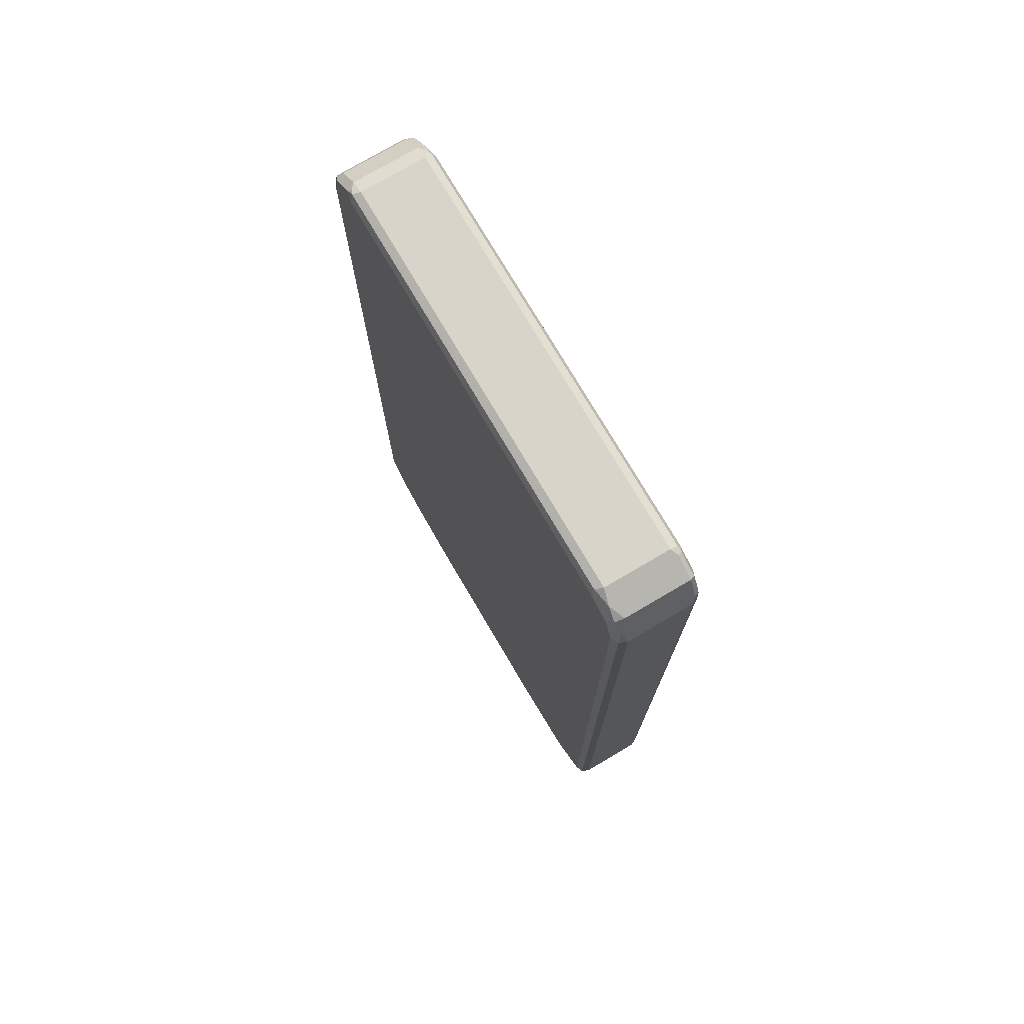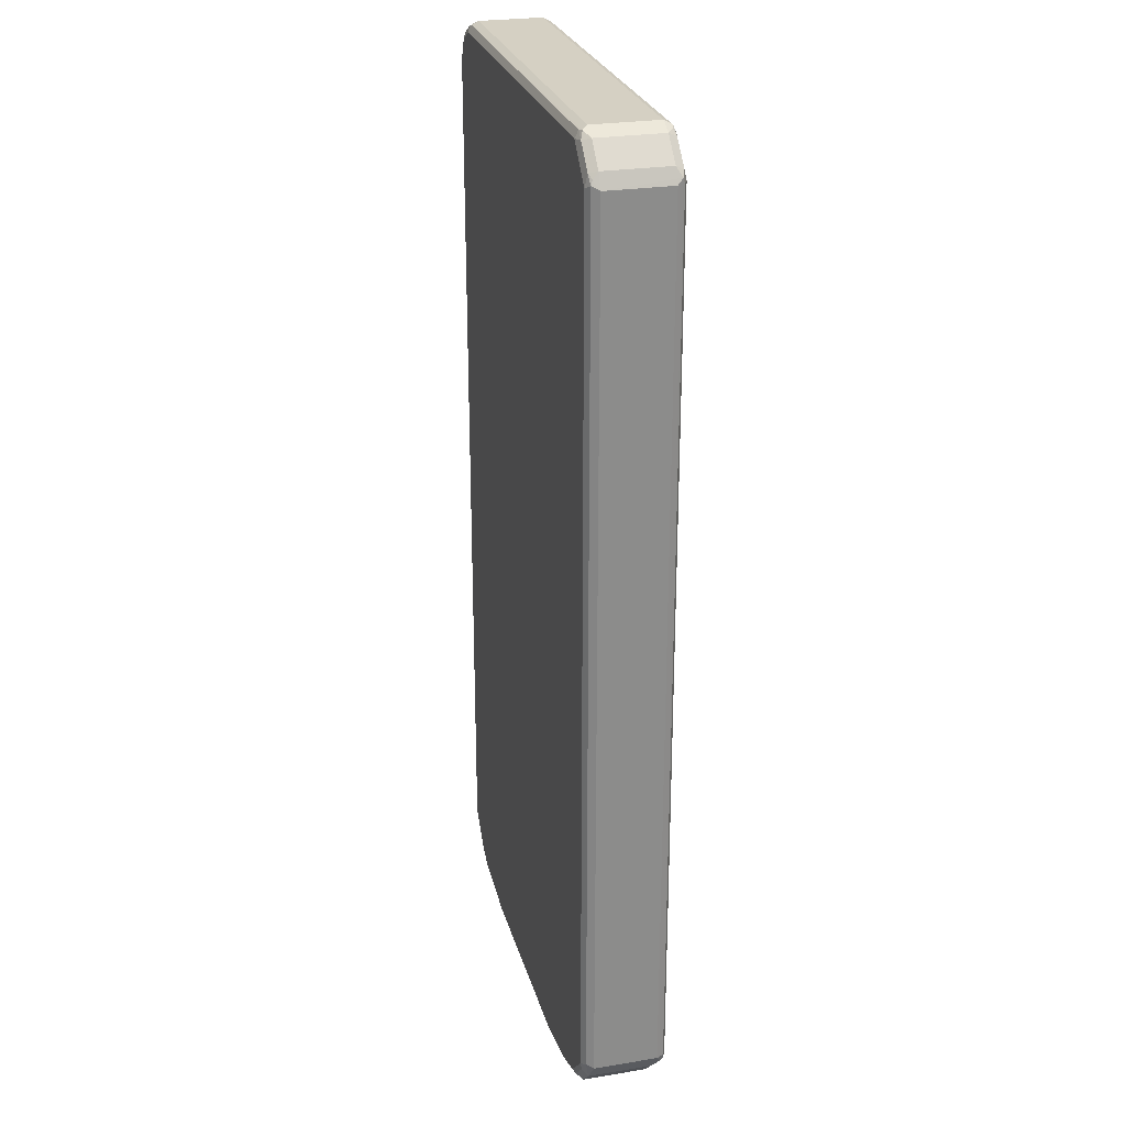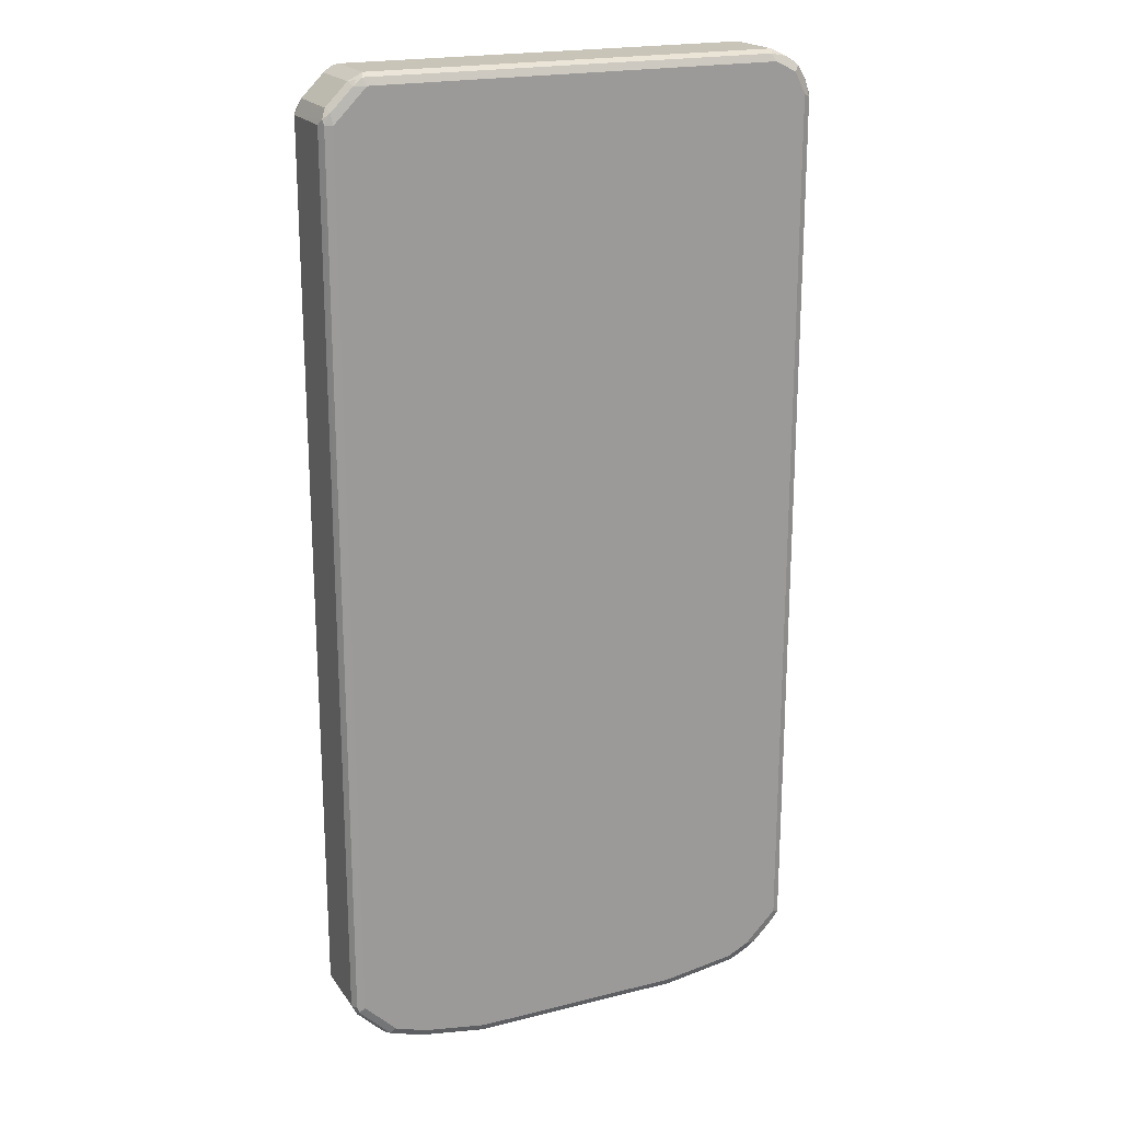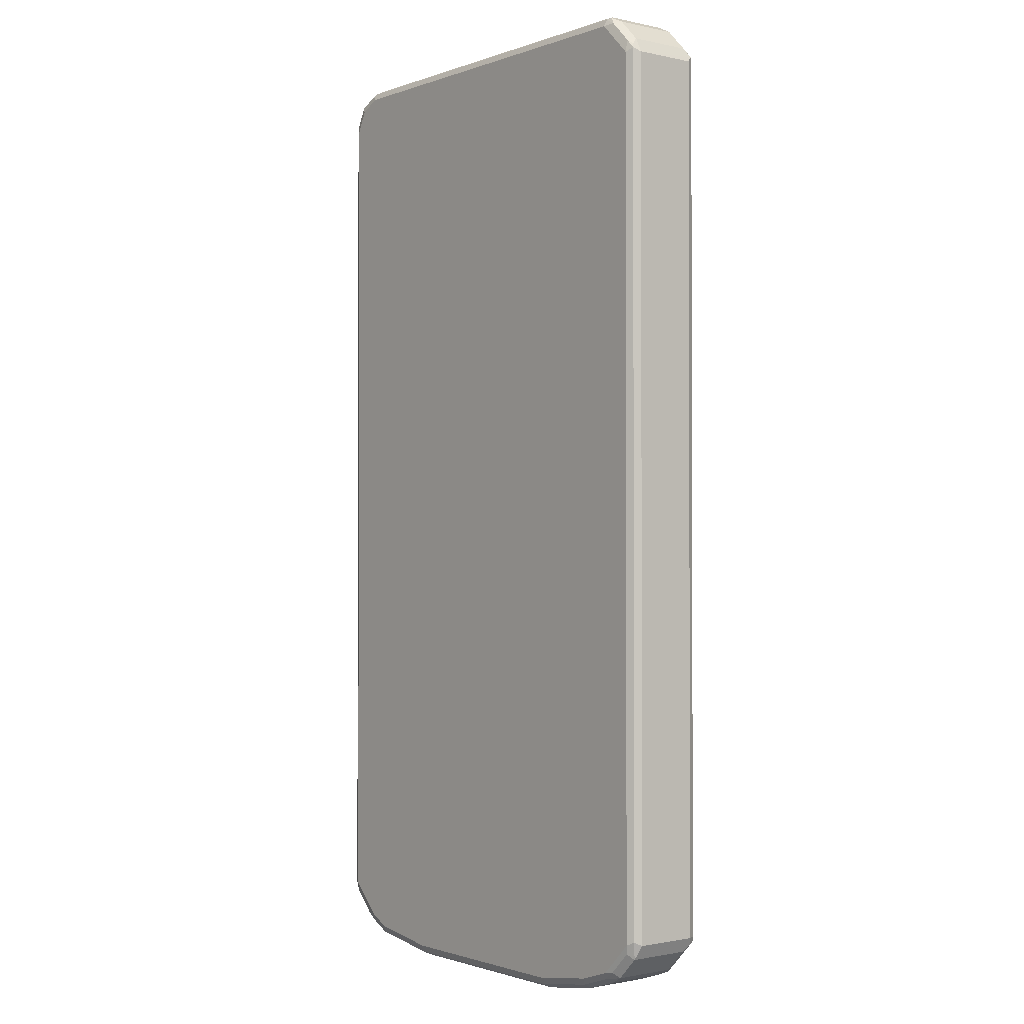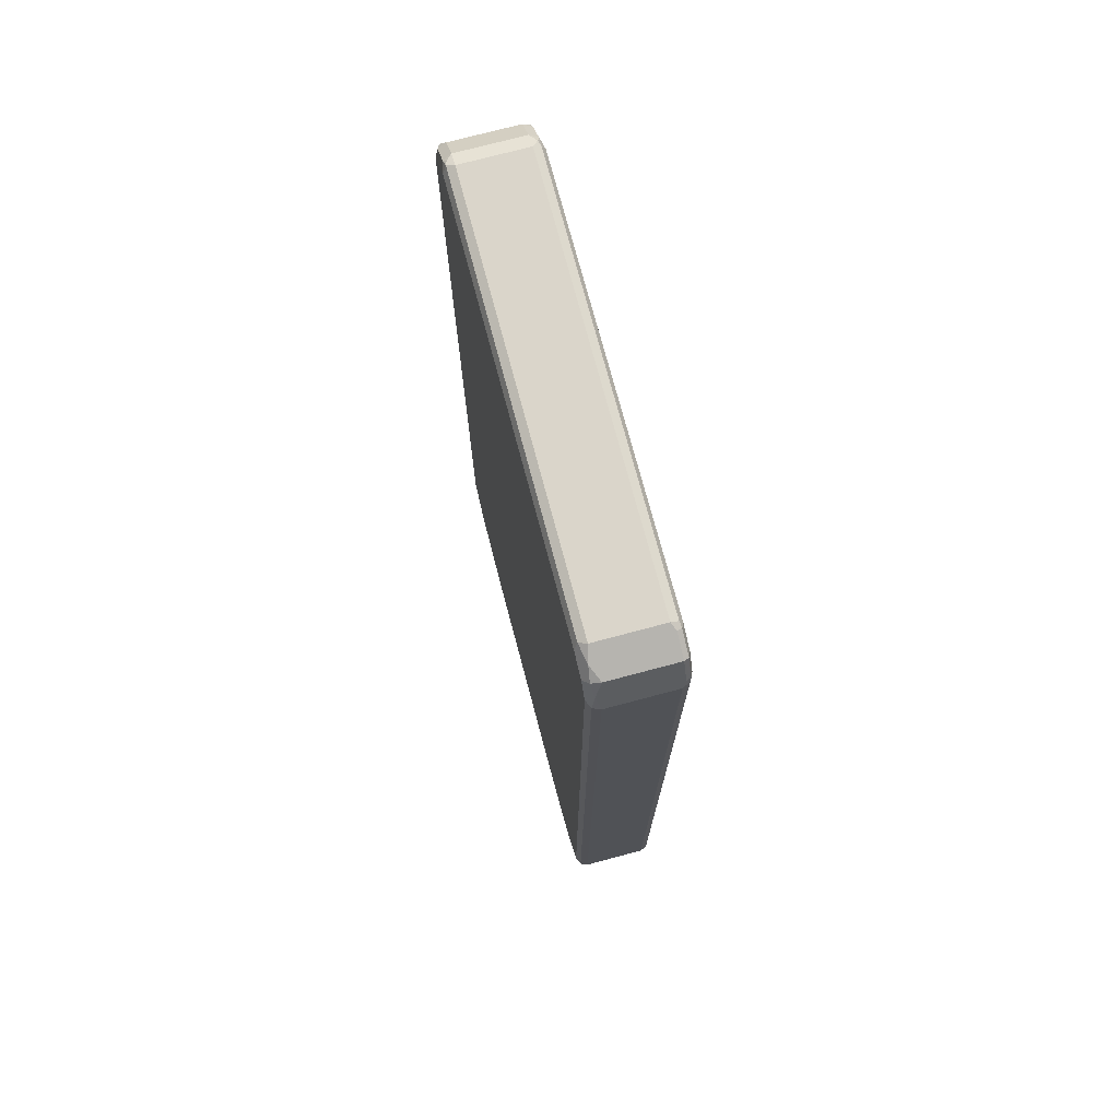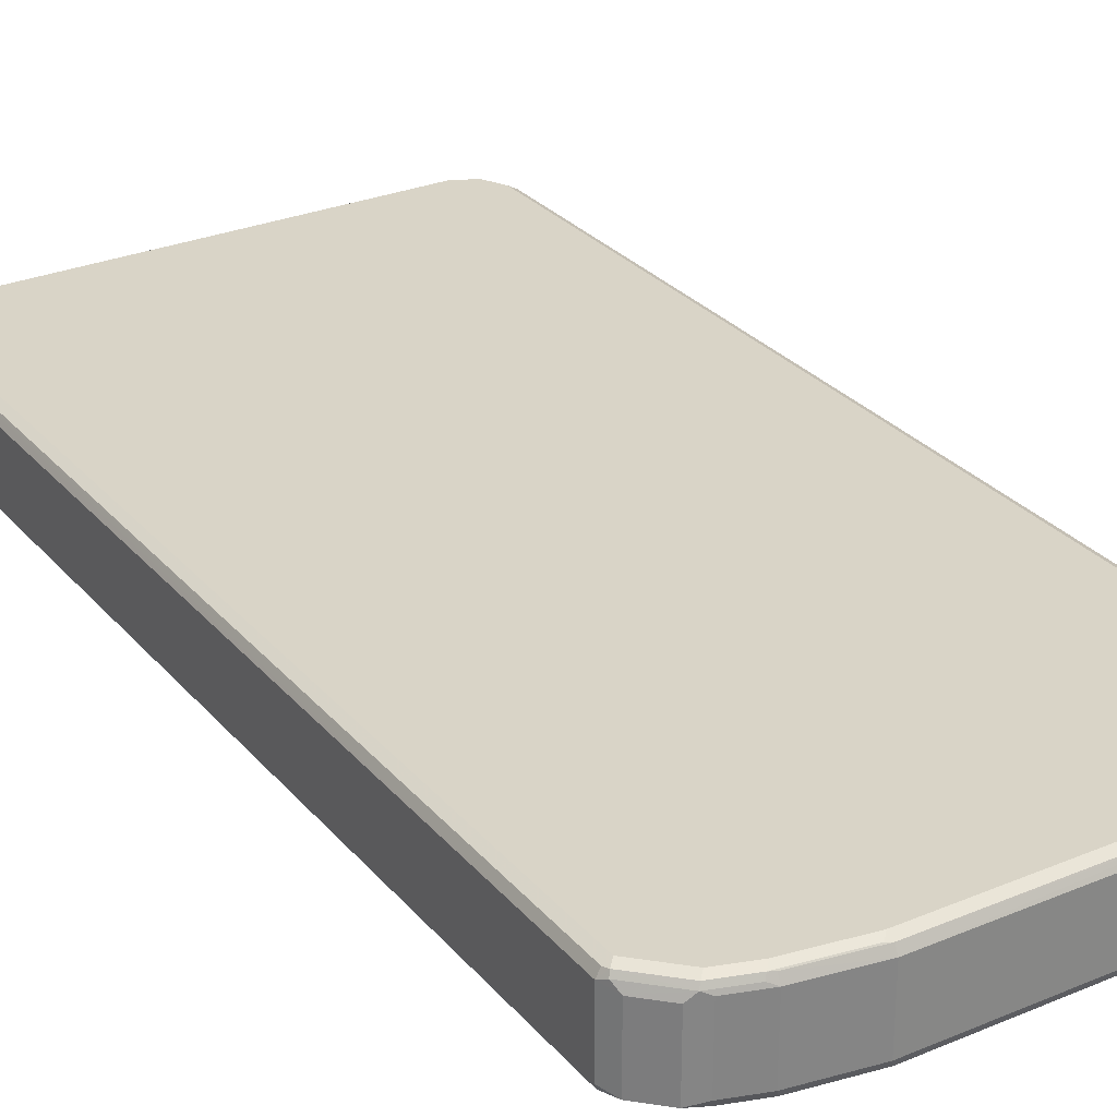
<metadata>
{"format":"obj","ext":"obj","renderer":"f3d","projection":"perspective","resolution":1024,"background":"white","views":[{"elev":75.5,"azim":59.5,"up":"+Y"},{"elev":26.0,"azim":-104.4,"up":"+Y"},{"elev":20.1,"azim":-24.7,"up":"+Y"},{"elev":-1.2,"azim":-128.2,"up":"+Y"},{"elev":74.2,"azim":75.1,"up":"+Y"},{"elev":28.7,"azim":-32.0,"up":"+Z"}]}
</metadata>
<code>
v 0.4015 -0.8555 0.05924
v 0.441 -0.8161 -0.05924
v 0.441 -0.8161 0.05924
v 0.4541 -0.7897 -0.05924
v 0.4492 -0.7996 -0.0691
v 0.4476 -0.7897 -0.0724
v 0.4369 -0.8094 -0.07403
v 0.4171 -0.8293 -0.07403
v 0.4344 -0.7897 -0.07898
v 0.4344 0.8292 -0.07898
v 0.4476 0.8292 -0.0724
v 0.4541 0.8292 -0.05924
v 0.4443 0.8392 -0.07403
v 0.4476 0.8423 -0.06581
v 0.4541 0.8292 0.05924
v 0.4344 0.8687 -0.05924
v 0.4278 0.8819 -0.06581
v 0.4245 0.8786 -0.07403
v 0.385 0.8983 -0.07403
v 0.3883 0.9016 -0.06581
v 0.3752 0.9083 -0.05924
v 0.3752 0.9016 -0.0724
v 0.3752 0.8884 -0.07898
v 0.4147 0.8687 -0.07898
v -0.4344 0.8292 -0.07898
v -0.3751 0.8884 -0.07898
v -0.3751 0.9015 -0.0724
v -0.385 0.9033 -0.0691
v 0.237 0.9083 -0.05924
v -0.3751 0.9083 -0.05924
v -0.3751 0.9083 0.05924
v -0.4015 0.895 0.05924
v -0.4015 0.895 -0.05924
v -0.3949 0.8909 -0.07403
v -0.4344 0.8514 -0.07403
v -0.441 0.8555 -0.05924
v -0.4443 0.8441 -0.0691
v -0.4475 0.8358 -0.0724
v -0.4475 -0.7831 -0.0724
v -0.4542 0.8292 -0.05924
v -0.4492 0.8391 0.0691
v -0.441 0.8555 0.05924
v -0.4368 0.8489 0.07403
v -0.4475 0.8292 0.0724
v -0.4344 0.8292 0.07898
v -0.4443 -0.7997 0.07403
v -0.4475 -0.7897 0.0724
v -0.4542 -0.7897 0.05924
v -0.4542 0.8292 0.05924
v -0.4542 -0.7897 -0.05924
v -0.441 -0.816 -0.06581
v -0.4311 -0.8062 -0.07569
v -0.3916 -0.8457 -0.07569
v -0.4344 -0.7897 -0.07898
v 0.237 -0.8687 -0.07898
v -0.1974 -0.8884 -0.07898
v -0.3751 -0.8489 -0.07898
v -0.3686 -0.8621 -0.0724
v -0.4015 -0.8555 -0.06581
v -0.3751 -0.8687 -0.05924
v -0.3159 -0.8884 -0.05924
v -0.3093 -0.8818 -0.0724
v -0.3159 -0.8687 -0.07898
v -0.1908 -0.9015 -0.0724
v -0.1974 -0.9083 -0.05924
v -0.3159 -0.8884 0.05924
v -0.3751 -0.8687 0.05924
v -0.3883 -0.8621 0.06581
v -0.4015 -0.8555 0.05265
v -0.441 -0.816 0.05265
v -0.4475 -0.8029 0.06581
v -0.385 -0.8589 0.07403
v -0.3291 -0.8818 0.06581
v -0.3257 -0.8786 0.07403
v -0.3159 -0.8687 0.07898
v -0.2073 -0.8983 0.07403
v -0.1974 -0.9015 0.0724
v -0.3159 -0.8818 0.0724
v -0.1974 -0.9083 0.05924
v 0.1974 -0.9083 0.05924
v 0.2073 -0.9033 0.0691
v 0.1974 -0.9015 0.0724
v 0.3357 -0.8819 0.0724
v 0.1974 -0.8884 0.07898
v -0.1974 -0.8884 0.07898
v 0.3357 -0.8687 0.07898
v 0.3554 -0.8711 0.07403
v 0.3456 -0.8835 0.0691
v 0.3357 -0.8886 0.05924
v 0.1974 -0.9083 -0.05924
v 0.3357 -0.8886 -0.05924
v 0.4015 -0.8555 -0.05924
v 0.3974 -0.849 -0.07403
v 0.3752 -0.849 -0.07898
v 0.3817 -0.8622 -0.0724
v 0.39 -0.8588 -0.0691
v 0.3423 -0.8819 -0.0724
v 0.3357 -0.8687 -0.07898
v 0.1974 -0.8884 -0.07898
v 0.204 -0.9015 -0.0724
v 0.385 -0.8638 0.0691
v 0.3949 -0.8514 0.07403
v 0.3752 -0.849 0.07898
v 0.4344 -0.7897 0.07898
v 0.4147 -0.8317 0.07403
v 0.4344 -0.8119 0.07403
v 0.4476 -0.7964 0.0724
v 0.4443 -0.8045 0.0691
v 0.4541 -0.7897 0.05924
v 0.4476 0.8226 0.0724
v 0.4344 0.8292 0.07898
v -0.4344 -0.7897 0.07898
v -0.3751 -0.8489 0.07898
v 0.237 0.8884 0.07898
v -0.3751 0.8884 0.07898
v -0.3973 0.8884 0.07403
v -0.39 0.8983 0.0691
v -0.3817 0.9015 0.0724
v 0.237 0.9016 0.0724
v 0.3686 0.9016 0.0724
v 0.3752 0.9083 0.05924
v 0.4015 0.8951 0.06581
v 0.4278 0.8819 0.05265
v 0.4245 0.8786 0.0691
v 0.441 0.8555 0.06581
v 0.4147 0.8687 0.07898
v 0.3752 0.8884 0.07898
f 2 3 1
f 99 100 56
f 99 97 100
f 99 98 97
f 97 90 100
f 91 90 97
f 90 65 100
f 90 80 65
f 64 100 65
f 64 56 100
f 101 89 1
f 88 89 101
f 102 88 101
f 102 87 88
f 102 86 87
f 103 86 102
f 103 104 86
f 103 105 104
f 103 102 105
f 102 1 105
f 102 101 1
f 105 1 3
f 106 105 3
f 106 104 105
f 106 107 104
f 108 107 106
f 108 3 107
f 108 106 3
f 99 56 98
f 107 3 109
f 56 55 98
f 94 9 8
f 84 82 83
f 84 76 82
f 84 85 76
f 84 86 85
f 84 83 86
f 83 87 86
f 83 88 87
f 83 81 88
f 81 89 88
f 81 80 89
f 90 89 80
f 91 89 90
f 91 1 89
f 92 1 91
f 92 2 1
f 92 8 2
f 93 8 92
f 93 94 8
f 93 95 94
f 93 96 95
f 93 92 96
f 96 92 95
f 95 92 91
f 95 91 97
f 95 97 94
f 94 97 98
f 94 98 9
f 98 55 9
f 107 109 110
f 107 110 104
f 104 110 111
f 126 114 111
f 126 111 110
f 125 126 110
f 125 110 15
f 16 125 15
f 16 123 125
f 17 123 16
f 17 21 123
f 21 121 123
f 21 29 121
f 29 30 121
f 30 31 121
f 119 121 31
f 118 119 31
f 117 118 31
f 117 31 32
f 15 110 109
f 15 109 4
f 12 15 4
f 12 4 6
f 3 4 109
f 114 112 111
f 82 76 77
f 70 48 51
f 70 51 69
f 59 69 51
f 53 59 51
f 127 120 114
f 127 114 126
f 127 126 120
f 122 120 126
f 104 111 112
f 85 104 112
f 86 104 85
f 113 85 112
f 75 85 113
f 75 76 85
f 75 113 72
f 113 112 72
f 46 72 112
f 46 112 45
f 45 112 114
f 115 45 114
f 43 45 115
f 83 82 81
f 116 43 115
f 116 117 32
f 116 118 117
f 116 115 118
f 115 119 118
f 115 114 119
f 120 119 114
f 120 121 119
f 122 121 120
f 122 123 121
f 124 123 122
f 124 125 123
f 124 126 125
f 124 122 126
f 116 32 43
f 81 82 77
f 81 77 79
f 81 79 80
f 26 22 23
f 27 22 26
f 28 22 27
f 28 21 22
f 28 29 21
f 28 30 29
f 28 31 30
f 28 32 31
f 28 33 32
f 28 34 33
f 28 27 34
f 34 27 26
f 34 26 25
f 35 34 25
f 35 33 34
f 35 36 33
f 35 37 36
f 35 38 37
f 35 25 38
f 38 25 39
f 38 39 40
f 37 38 40
f 37 40 36
f 41 36 40
f 42 36 41
f 42 32 36
f 42 43 32
f 26 23 25
f 23 10 25
f 13 24 18
f 13 11 10
f 2 4 3
f 5 4 2
f 5 6 4
f 5 7 6
f 5 2 7
f 7 2 8
f 7 8 9
f 7 9 6
f 6 9 10
f 11 6 10
f 11 12 6
f 13 12 11
f 14 12 13
f 42 41 43
f 14 15 12
f 14 17 16
f 14 13 17
f 17 13 18
f 17 18 19
f 20 17 19
f 20 21 17
f 20 22 21
f 20 19 22
f 19 23 22
f 19 18 23
f 24 23 18
f 24 10 23
f 13 10 24
f 14 16 15
f 25 10 9
f 44 43 41
f 44 46 45
f 61 62 65
f 61 65 66
f 61 66 60
f 67 60 66
f 68 60 67
f 68 59 60
f 68 69 59
f 68 70 69
f 71 70 68
f 71 48 70
f 71 46 48
f 71 68 46
f 68 72 46
f 73 72 68
f 74 72 73
f 74 75 72
f 74 76 75
f 74 77 76
f 78 77 74
f 78 79 77
f 78 66 79
f 78 74 66
f 74 73 66
f 73 68 66
f 68 67 66
f 79 66 65
f 79 65 80
f 62 64 65
f 62 56 64
f 63 57 56
f 63 56 62
f 47 46 44
f 47 48 46
f 47 41 48
f 47 44 41
f 41 49 48
f 41 40 49
f 48 49 40
f 50 48 40
f 50 51 48
f 50 39 51
f 50 40 39
f 52 51 39
f 52 53 51
f 44 45 43
f 52 54 53
f 39 25 54
f 54 25 9
f 55 54 9
f 56 54 55
f 57 54 56
f 57 53 54
f 58 53 57
f 58 59 53
f 58 60 59
f 58 61 60
f 58 62 61
f 58 57 62
f 63 62 57
f 52 39 54
f 33 36 32

</code>
